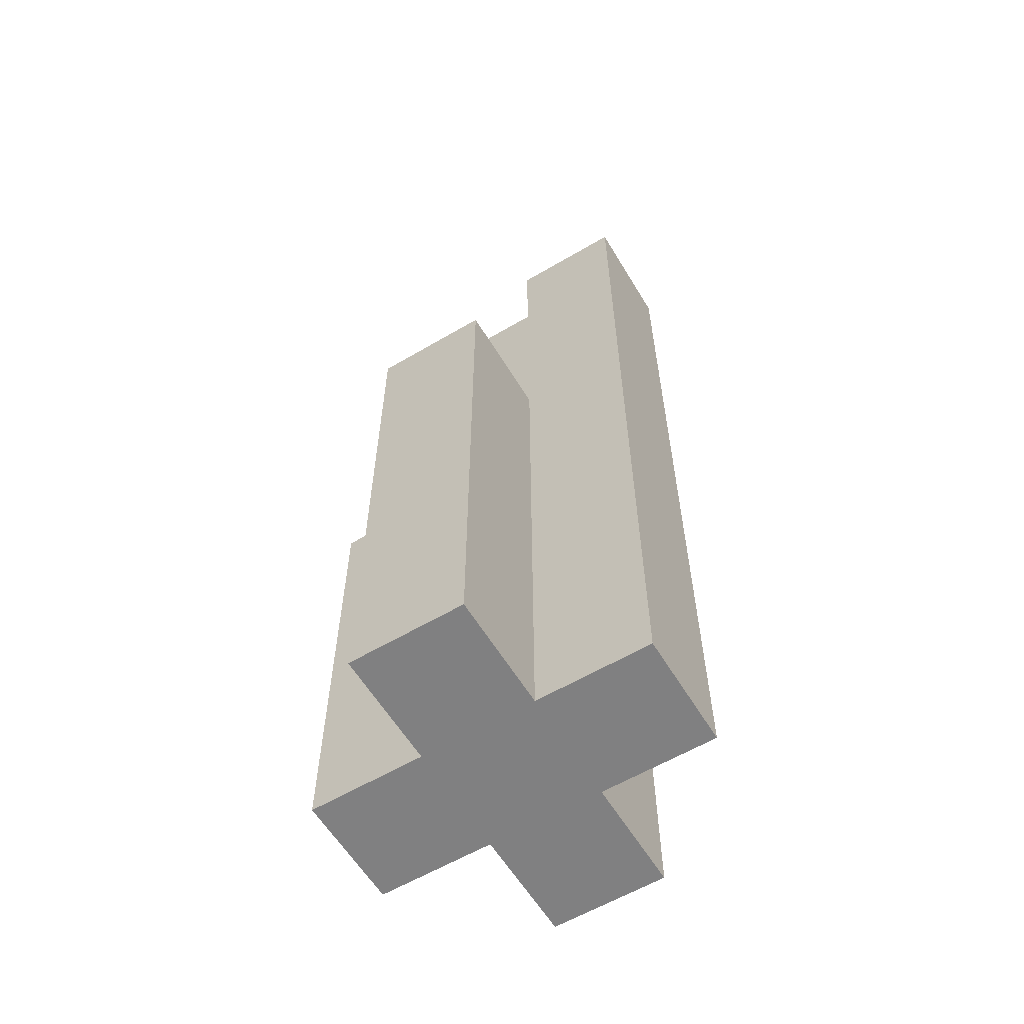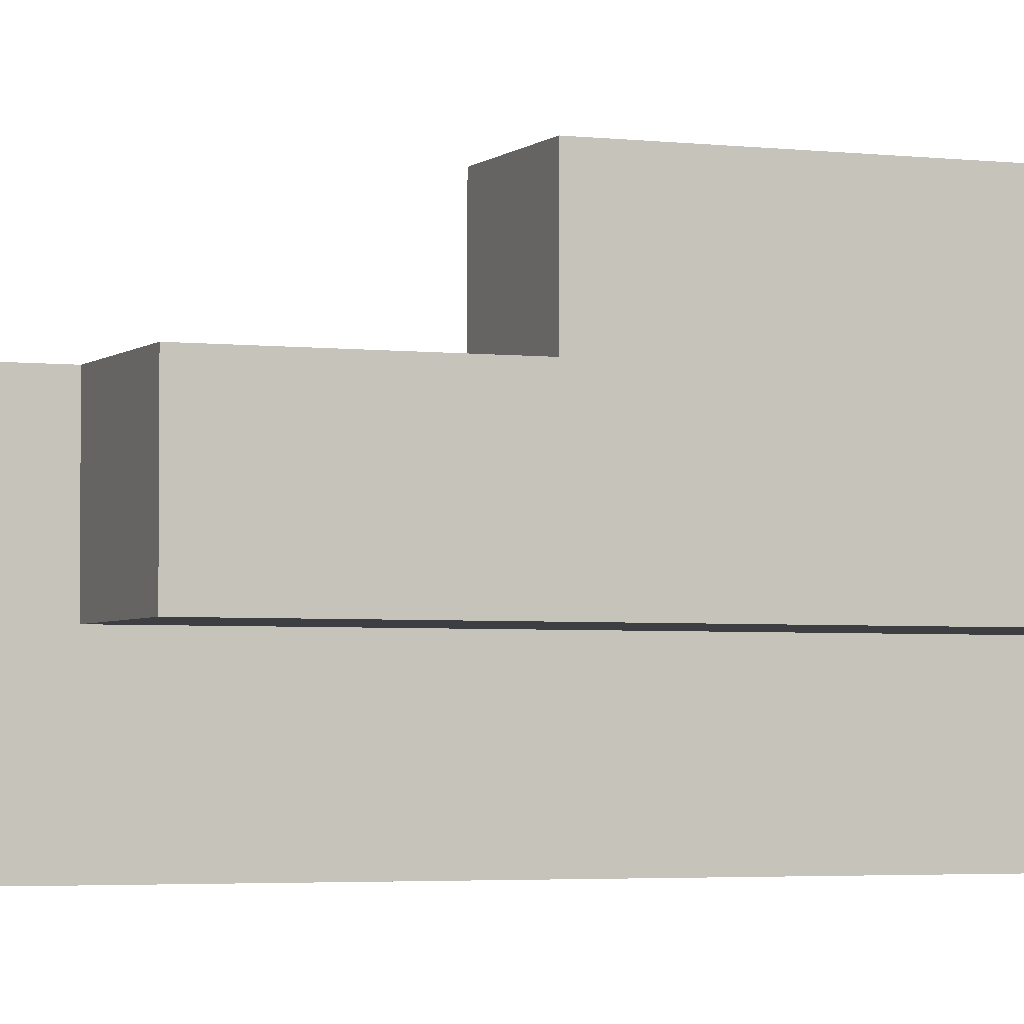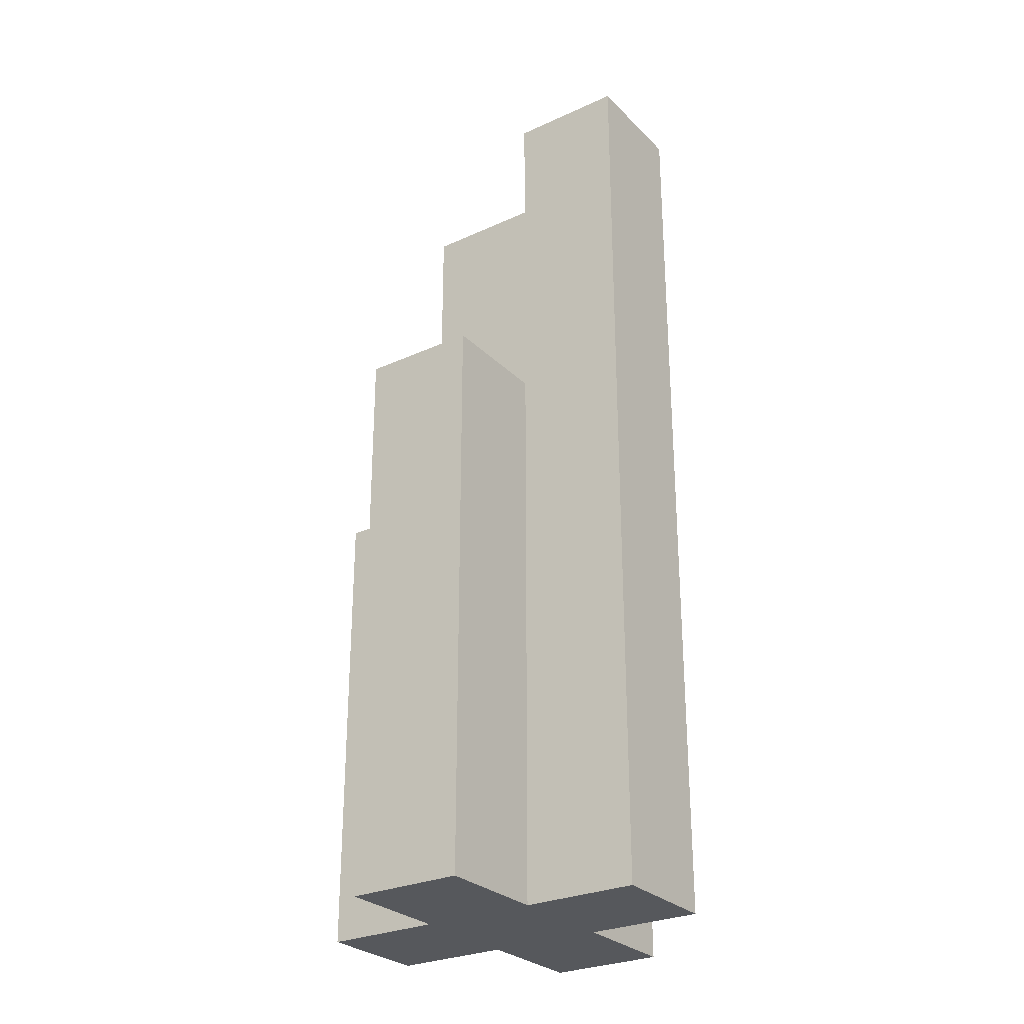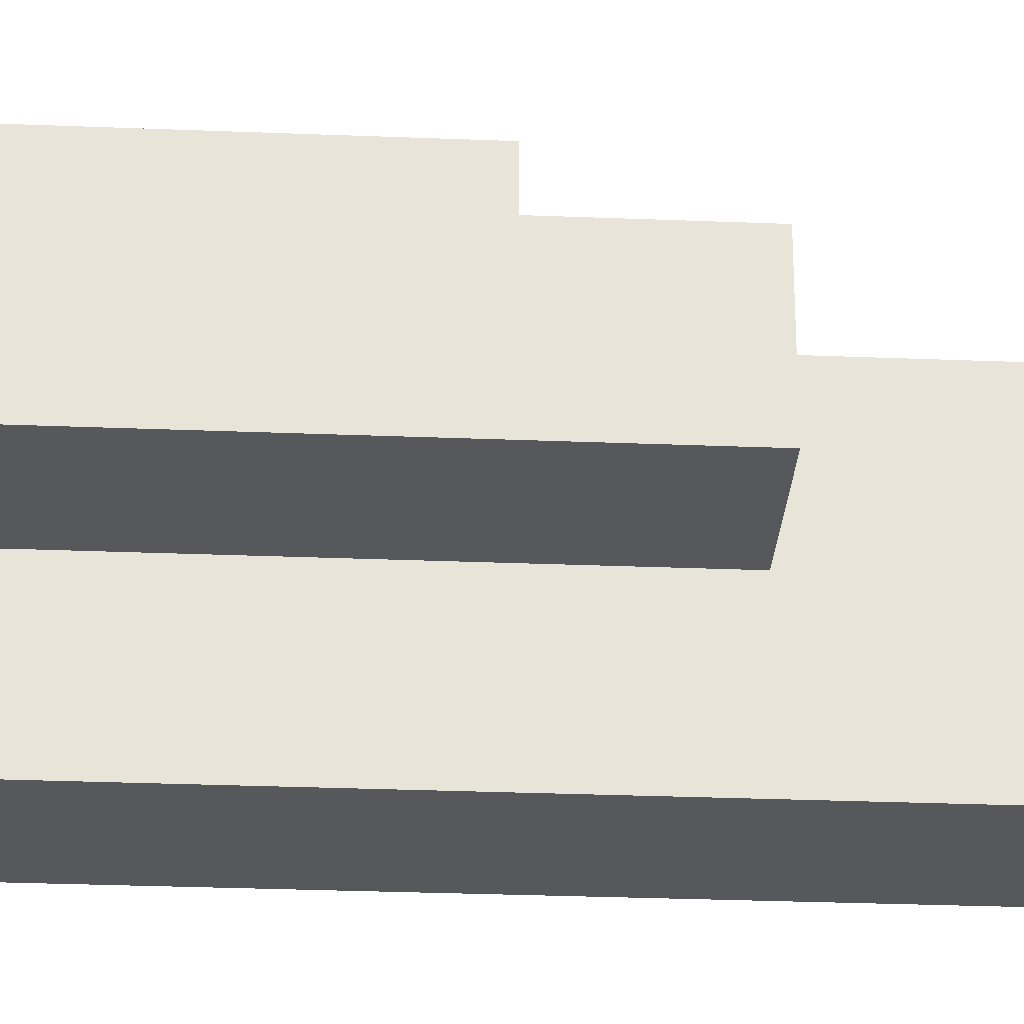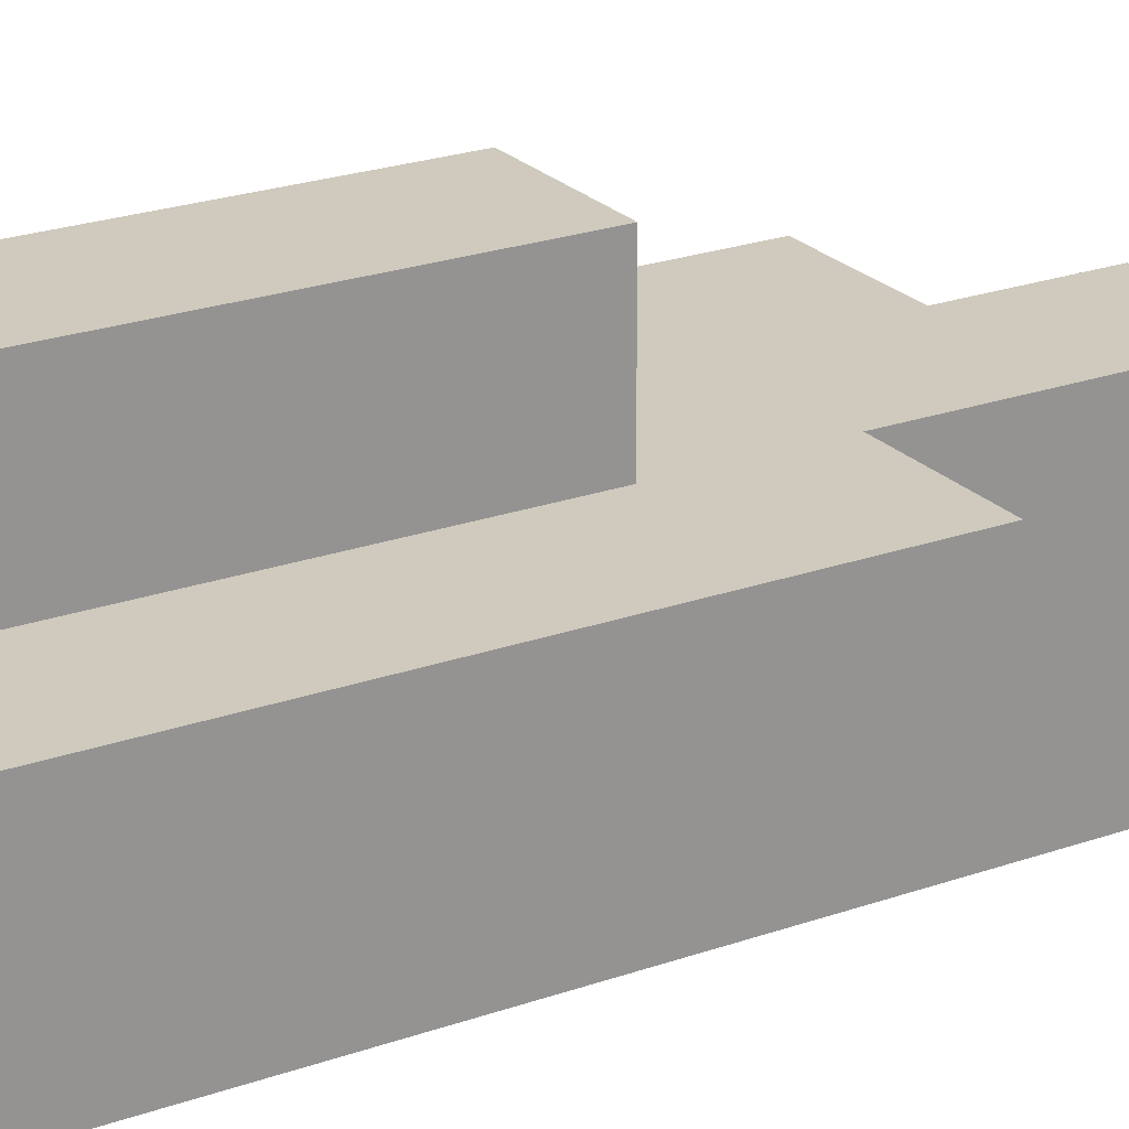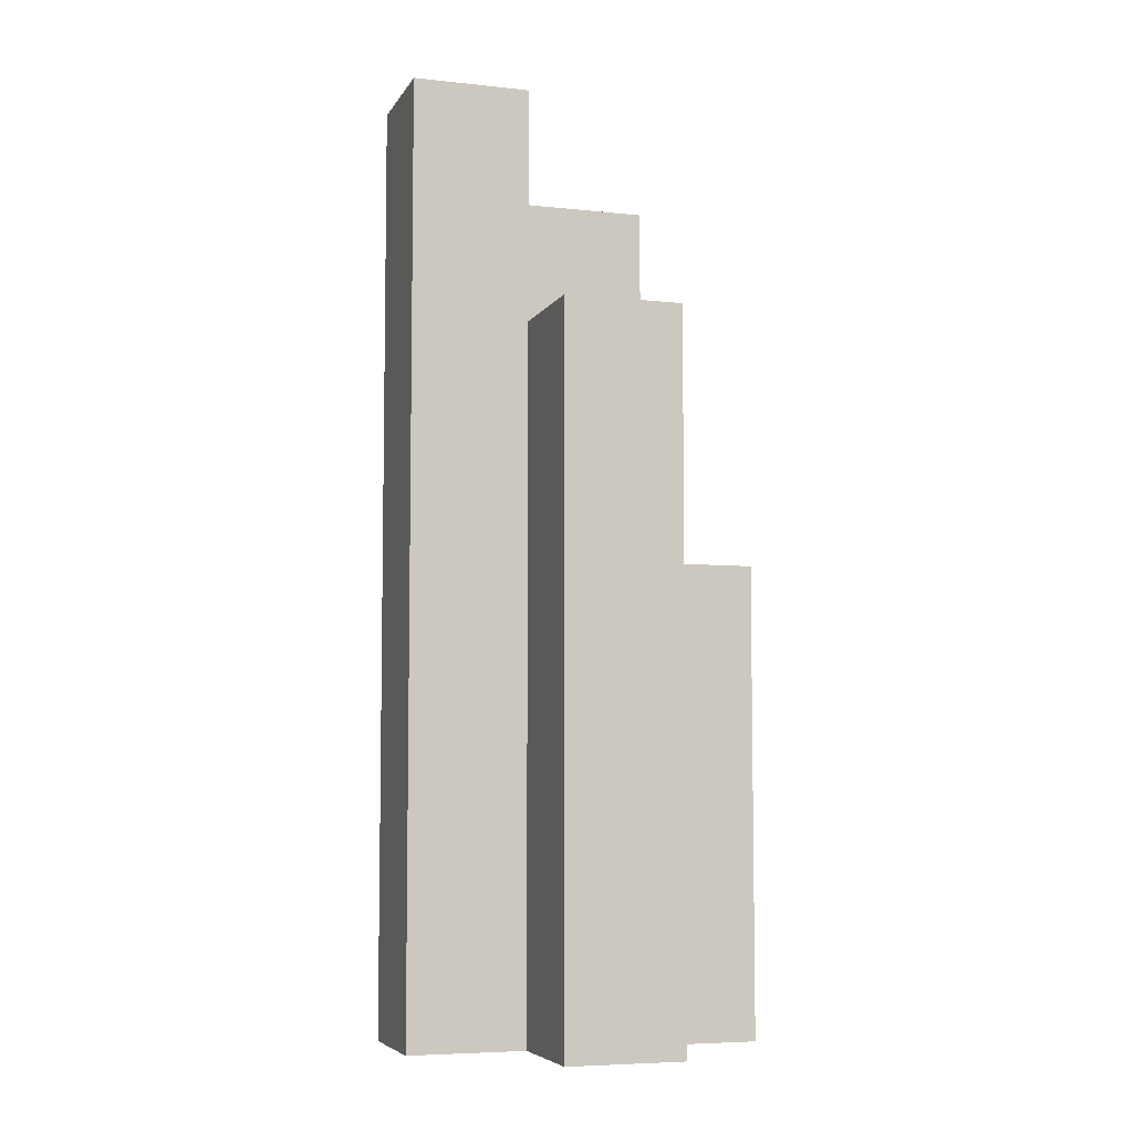
<metadata>
{"format":"obj","ext":"obj","renderer":"f3d","projection":"perspective","resolution":1024,"background":"white","views":[{"elev":-60.0,"azim":121.1,"up":"+Y"},{"elev":-3.2,"azim":-112.3,"up":"+Z"},{"elev":-28.0,"azim":124.7,"up":"+Y"},{"elev":-28.3,"azim":86.5,"up":"+Z"},{"elev":23.1,"azim":58.8,"up":"+Z"},{"elev":-6.2,"azim":-107.9,"up":"+Y"}]}
</metadata>
<code>
g HellProps-6
v -1.5 0 0.5
v -1.5 0 -0.5
v -1.5 6 0.5
v -1.5 6 -0.5
v -0.5 0 1.5
v -0.5 0 0.5
v -0.5 0 -0.5
v -0.5 0 -1.5
v -0.5 4 1.5
v -0.5 4 0.5
v -0.5 6 0.5
v -0.5 6 -0.5
v -0.5 7 0.5
v -0.5 7 -0.5
v -0.5 8 -0.5
v -0.5 8 -1.5
v 0.5 0 1.5
v 0.5 0 0.5
v 0.5 0 -0.5
v 0.5 0 -1.5
v 0.5 4 1.5
v 0.5 4 0.5
v 0.5 5 0.5
v 0.5 5 -0.5
v 0.5 7 0.5
v 0.5 7 -0.5
v 0.5 8 -0.5
v 0.5 8 -1.5
v 1.5 0 0.5
v 1.5 0 -0.5
v 1.5 5 0.5
v 1.5 5 -0.5
v -0.5 0 1.5
v -0.5 4 1.5
v 0.5 0 1.5
v 0.5 4 1.5
v -1.5 0 0.5
v -1.5 6 0.5
v -0.5 0 0.5
v -0.5 4 0.5
v -0.5 6 0.5
v -0.5 7 0.5
v 0.5 0 0.5
v 0.5 4 0.5
v 0.5 5 0.5
v 0.5 7 0.5
v 1.5 0 0.5
v 1.5 5 0.5
v -0.5 7 -0.5
v -0.5 8 -0.5
v 0.5 7 -0.5
v 0.5 8 -0.5
v -1.5 0 -0.5
v -1.5 6 -0.5
v -0.5 0 -0.5
v -0.5 6 -0.5
v 0.5 0 -0.5
v 0.5 5 -0.5
v 1.5 0 -0.5
v 1.5 5 -0.5
v -0.5 0 -1.5
v -0.5 8 -1.5
v 0.5 0 -1.5
v 0.5 8 -1.5
v -0.5 0 1.5
v 0.5 0 1.5
v -1.5 0 0.5
v -0.5 0 0.5
v 0.5 0 0.5
v 1.5 0 0.5
v -1.5 0 -0.5
v -0.5 0 -0.5
v 0.5 0 -0.5
v 1.5 0 -0.5
v -0.5 0 -1.5
v 0.5 0 -1.5
v -0.5 4 1.5
v 0.5 4 1.5
v -0.5 4 0.5
v 0.5 4 0.5
v 0.5 5 0.5
v 1.5 5 0.5
v 0.5 5 -0.5
v 1.5 5 -0.5
v -1.5 6 0.5
v -0.5 6 0.5
v -1.5 6 -0.5
v -0.5 6 -0.5
v -0.5 7 0.5
v 0.5 7 0.5
v -0.5 7 -0.5
v 0.5 7 -0.5
v -0.5 8 -0.5
v 0.5 8 -0.5
v -0.5 8 -1.5
v 0.5 8 -1.5
f 3 2 1
f 4 2 3
f 9 6 5
f 10 6 9
f 12 8 7
f 13 12 11
f 14 8 12
f 14 12 13
f 15 8 14
f 16 8 15
f 17 18 21
f 21 18 22
f 19 20 24
f 23 24 25
f 24 20 26
f 25 24 26
f 26 20 27
f 27 20 28
f 29 30 31
f 31 30 32
f 35 34 33
f 36 34 35
f 39 38 37
f 40 38 39
f 41 38 40
f 44 42 41
f 44 41 40
f 45 42 44
f 46 42 45
f 47 44 43
f 47 45 44
f 48 45 47
f 51 50 49
f 52 50 51
f 53 54 55
f 55 54 56
f 57 58 59
f 59 58 60
f 61 62 63
f 63 62 64
f 68 66 65
f 69 66 68
f 71 68 67
f 71 70 69
f 71 69 68
f 72 70 71
f 73 70 72
f 74 70 73
f 75 73 72
f 76 73 75
f 77 78 79
f 79 78 80
f 81 82 83
f 83 82 84
f 85 86 87
f 87 86 88
f 89 90 91
f 91 90 92
f 93 94 95
f 95 94 96

</code>
